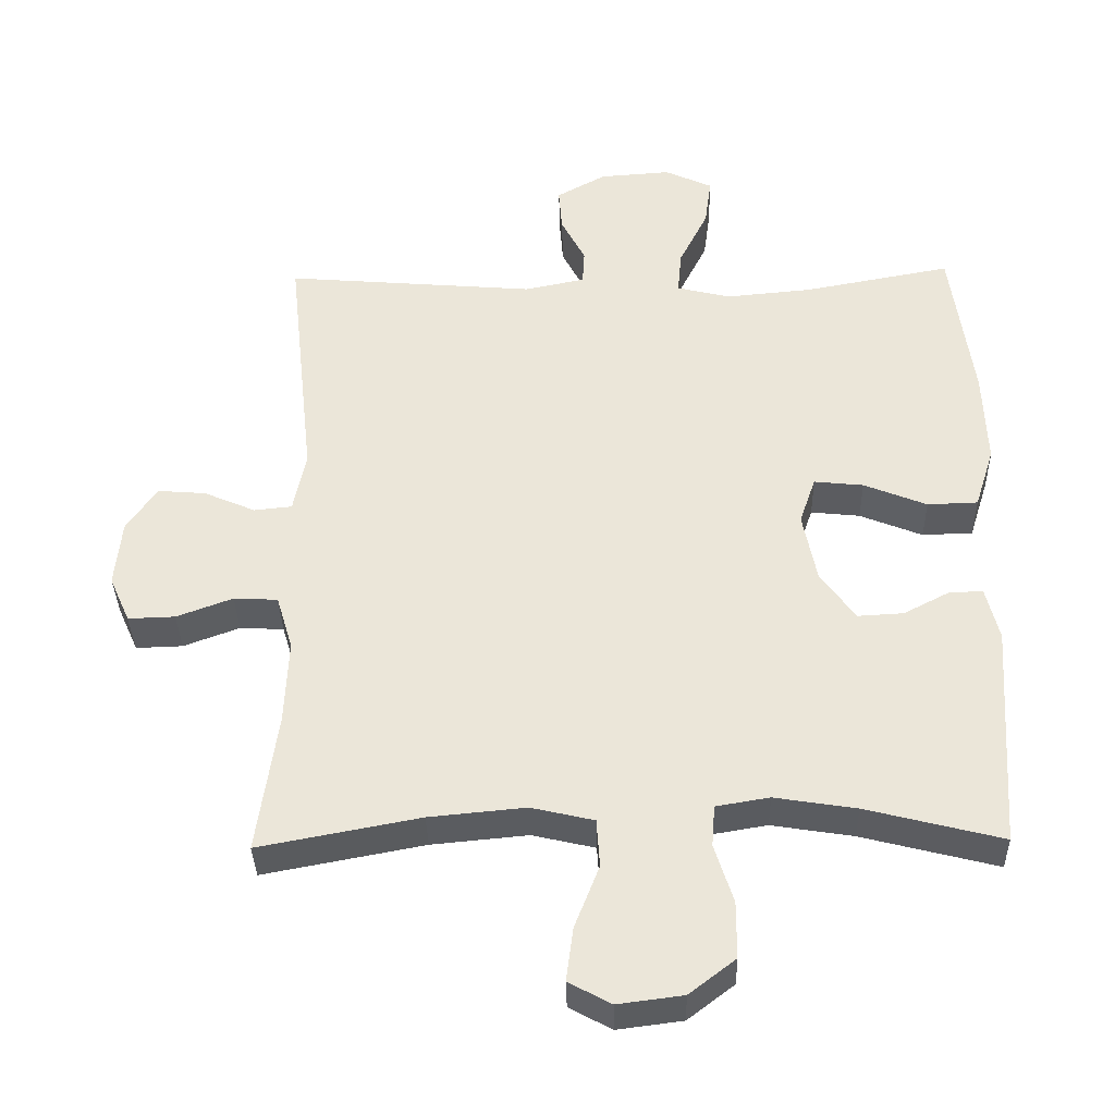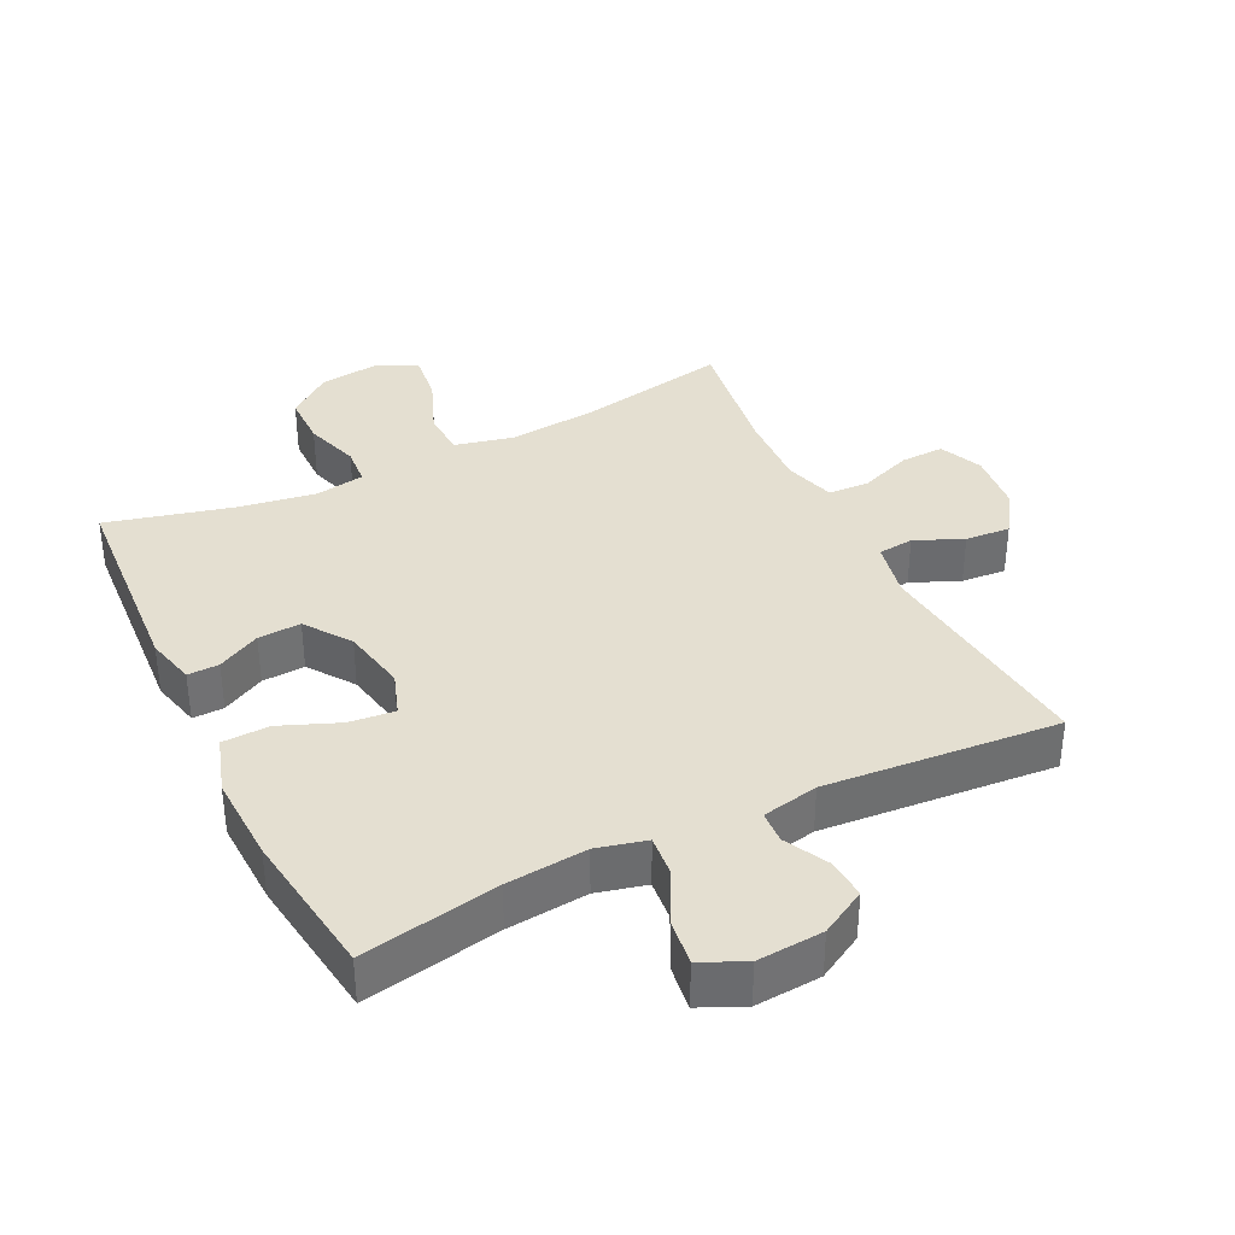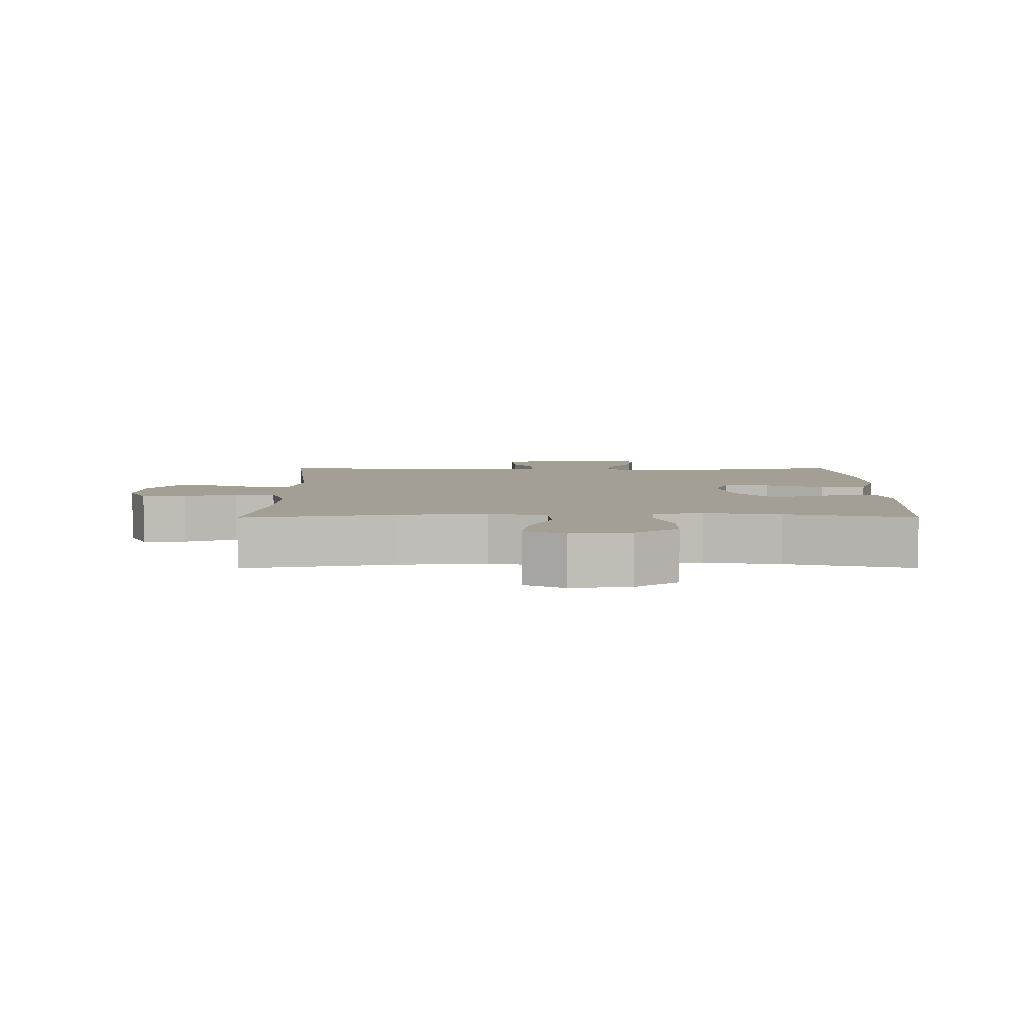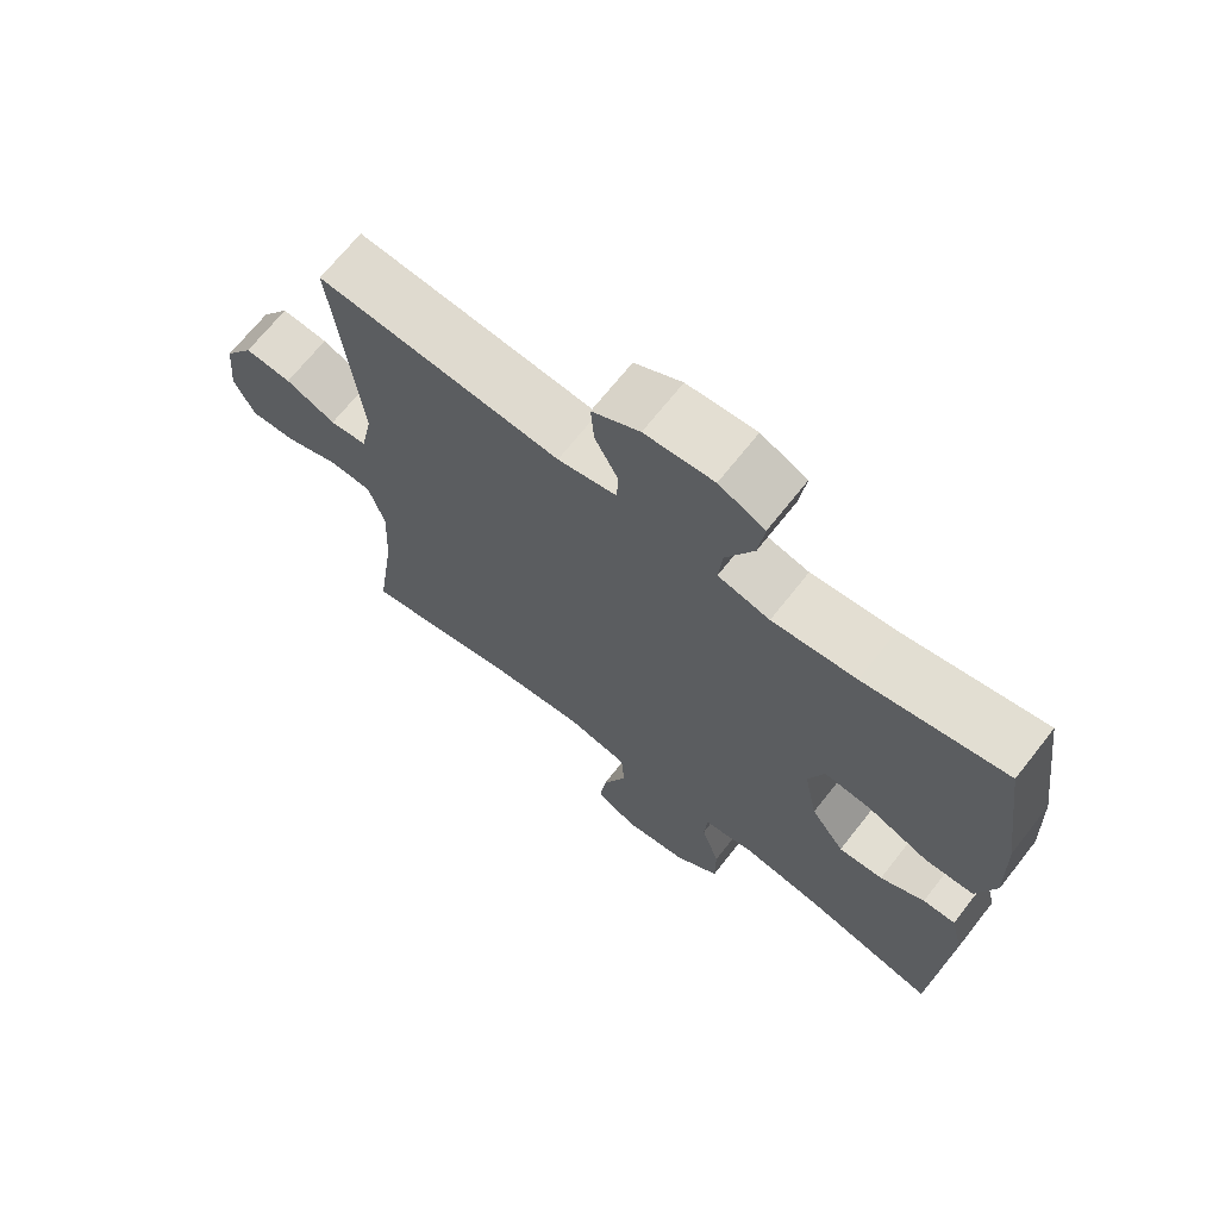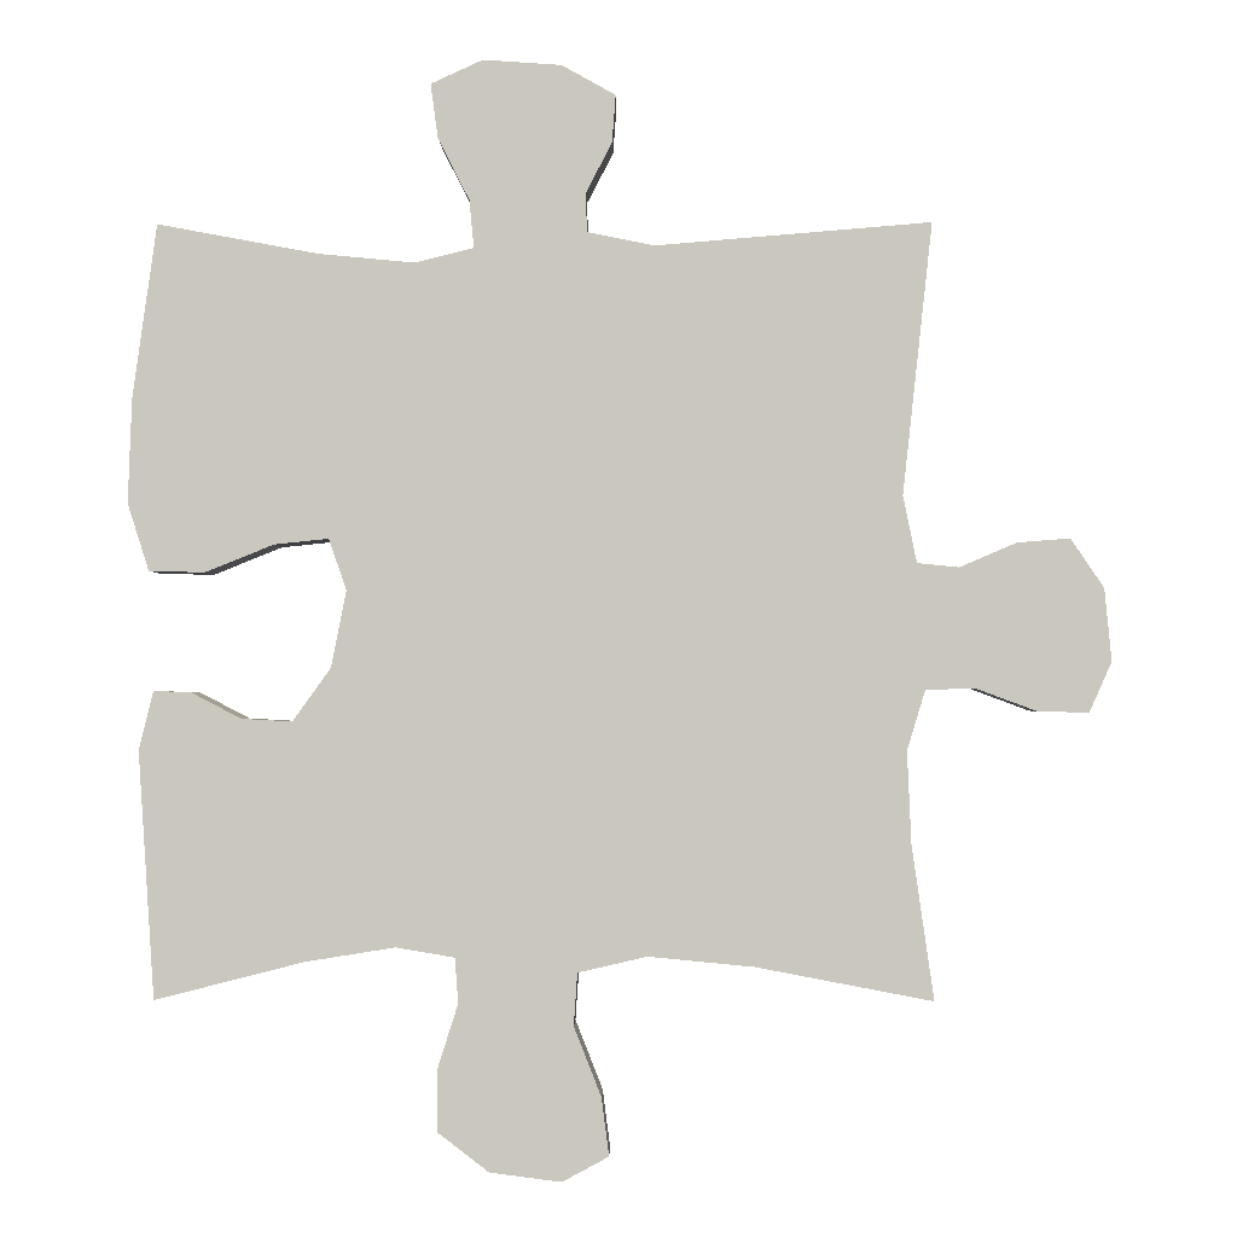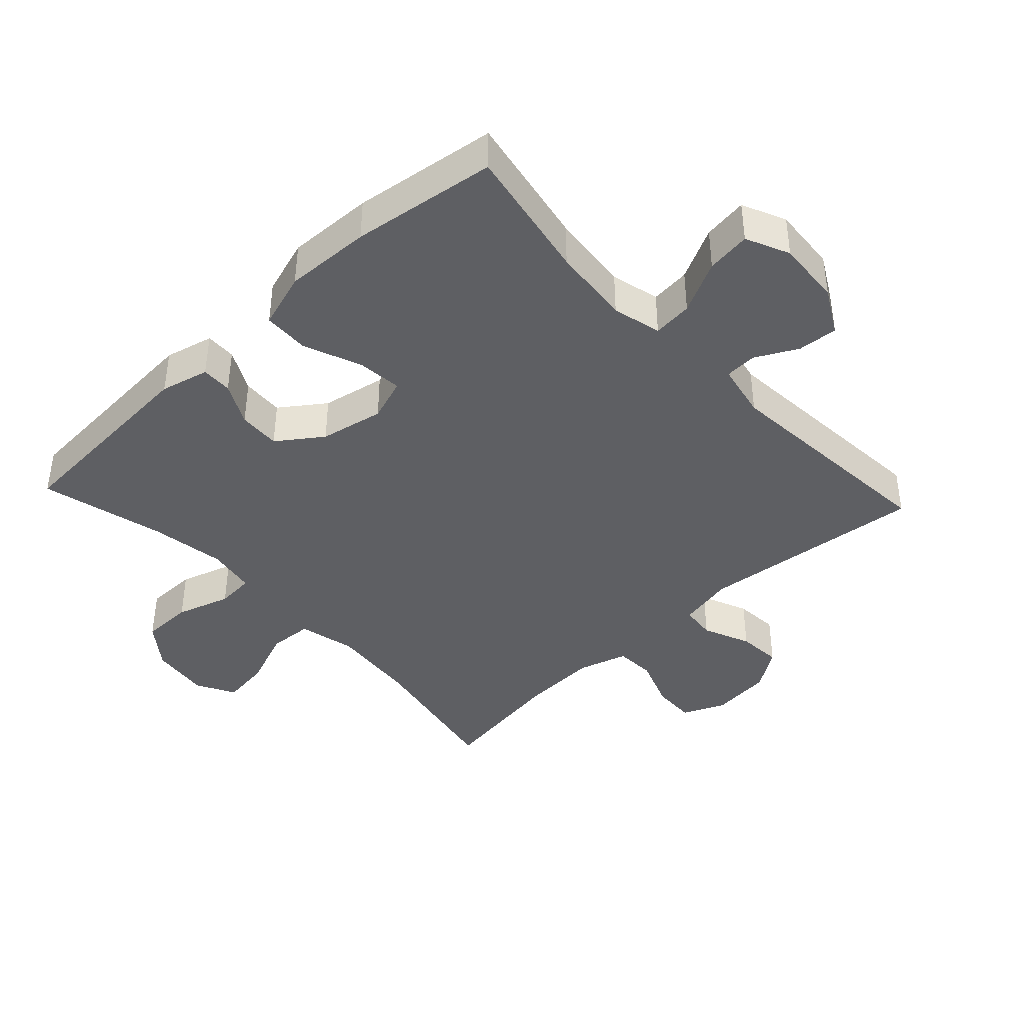
<metadata>
{"format":"obj","ext":"obj","renderer":"f3d","projection":"perspective","resolution":1024,"background":"white","views":[{"elev":-35.4,"azim":-178.7,"up":"+Z"},{"elev":36.8,"azim":-26.1,"up":"+Y"},{"elev":5.3,"azim":179.8,"up":"+Y"},{"elev":68.7,"azim":-141.8,"up":"+Z"},{"elev":-1.6,"azim":0.9,"up":"+Z"},{"elev":-41.2,"azim":-47.0,"up":"+Y"}]}
</metadata>
<code>
o path6448
v 0.4478 0.0375 -0.3045
v 0.4425 0.0375 -0.1847
v 0.4659 0.0375 -0.107
v 0.5287 0.0375 -0.104
v 0.6089 0.0375 -0.1338
v 0.6758 0.0375 -0.1359
v 0.7052 0.0375 -0.07013
v 0.6959 0.0375 0.02436
v 0.6528 0.0375 0.08823
v 0.5839 0.0375 0.0827
v 0.5102 0.0375 0.05093
v 0.4559 0.0375 0.05658
v 0.4381 0.0375 0.1434
v 0.4766 0.0375 0.4965
v 0.1184 0.0375 0.4671
v 0.03198 0.0375 0.4847
v 0.02925 0.0375 0.5342
v 0.06383 0.0375 0.6007
v 0.0686 0.0375 0.6628
v -0.001486 0.0375 0.702
v -0.1031 0.0375 0.7092
v -0.171 0.0375 0.6781
v -0.1618 0.0375 0.6087
v -0.1206 0.0375 0.5268
v -0.1148 0.0375 0.4647
v -0.1912 0.0375 0.4457
v -0.315 0.0375 0.4574
v -0.5253 0.0375 0.4965
v -0.5568 0.0375 0.2697
v -0.5619 0.0375 0.1345
v -0.5342 0.0375 0.04723
v -0.462 0.0375 0.04494
v -0.3722 0.0375 0.08115
v -0.3015 0.0375 0.08855
v -0.2785 0.0375 0.02159
v -0.2983 0.0375 -0.07813
v -0.348 0.0375 -0.1473
v -0.4137 0.0375 -0.1436
v -0.4792 0.0375 -0.1094
v -0.5274 0.0375 -0.1081
v -0.5462 0.0375 -0.1836
v -0.5253 0.0375 -0.5052
v -0.3305 0.0375 -0.4557
v -0.214 0.0375 -0.4372
v -0.1379 0.0375 -0.45
v -0.1335 0.0375 -0.5089
v -0.1603 0.0375 -0.5931
v -0.1599 0.0375 -0.6734
v -0.09353 0.0375 -0.7244
v -0.000496 0.0375 -0.7364
v 0.06019 0.0375 -0.7038
v 0.05033 0.0375 -0.6279
v 0.01485 0.0375 -0.5377
v 0.01947 0.0375 -0.4692
v 0.1093 0.0375 -0.4484
v 0.2468 0.0375 -0.4615
v 0.4766 0.0375 -0.5052
v 0.4478 -0.0375 -0.3045
v 0.4425 -0.0375 -0.1847
v 0.4659 -0.0375 -0.107
v 0.5287 -0.0375 -0.104
v 0.6089 -0.0375 -0.1338
v 0.6758 -0.0375 -0.1359
v 0.7052 -0.0375 -0.07013
v 0.6959 -0.0375 0.02436
v 0.6528 -0.0375 0.08823
v 0.5839 -0.0375 0.0827
v 0.5102 -0.0375 0.05093
v 0.4559 -0.0375 0.05658
v 0.4381 -0.0375 0.1434
v 0.4766 -0.0375 0.4965
v 0.1184 -0.0375 0.4671
v 0.03198 -0.0375 0.4847
v 0.02925 -0.0375 0.5342
v 0.06383 -0.0375 0.6007
v 0.0686 -0.0375 0.6628
v -0.001486 -0.0375 0.702
v -0.1031 -0.0375 0.7092
v -0.171 -0.0375 0.6781
v -0.1618 -0.0375 0.6087
v -0.1206 -0.0375 0.5268
v -0.1148 -0.0375 0.4647
v -0.1912 -0.0375 0.4457
v -0.315 -0.0375 0.4574
v -0.5253 -0.0375 0.4965
v -0.5568 -0.0375 0.2697
v -0.5619 -0.0375 0.1345
v -0.5342 -0.0375 0.04723
v -0.462 -0.0375 0.04494
v -0.3722 -0.0375 0.08115
v -0.3015 -0.0375 0.08855
v -0.2785 -0.0375 0.02159
v -0.2983 -0.0375 -0.07813
v -0.348 -0.0375 -0.1473
v -0.4137 -0.0375 -0.1436
v -0.4792 -0.0375 -0.1094
v -0.5274 -0.0375 -0.1081
v -0.5462 -0.0375 -0.1836
v -0.5253 -0.0375 -0.5052
v -0.3305 -0.0375 -0.4557
v -0.214 -0.0375 -0.4372
v -0.1379 -0.0375 -0.45
v -0.1335 -0.0375 -0.5089
v -0.1603 -0.0375 -0.5931
v -0.1599 -0.0375 -0.6734
v -0.09353 -0.0375 -0.7244
v -0.000496 -0.0375 -0.7364
v 0.06019 -0.0375 -0.7038
v 0.05033 -0.0375 -0.6279
v 0.01485 -0.0375 -0.5377
v 0.01947 -0.0375 -0.4692
v 0.1093 -0.0375 -0.4484
v 0.2468 -0.0375 -0.4615
v 0.4766 -0.0375 -0.5052
v -0.09353 0.0375 -0.7244
v -0.000496 0.0375 -0.7364
v 0.06019 0.0375 -0.7038
v 0.06019 0.0375 -0.7038
v -0.1599 0.0375 -0.6734
v 0.05033 0.0375 -0.6279
v -0.1603 0.0375 -0.5931
v 0.01485 0.0375 -0.5377
v -0.1335 0.0375 -0.5089
v 0.01947 0.0375 -0.4692
v 0.01947 0.0375 -0.4692
v -0.1379 0.0375 -0.45
v -0.1379 0.0375 -0.45
v 0.2468 0.0375 -0.4615
v 0.4766 0.0375 -0.5052
v 0.4766 0.0375 -0.5052
v -0.5253 0.0375 -0.5052
v -0.5253 0.0375 -0.5052
v -0.3305 0.0375 -0.4557
v 0.1093 0.0375 -0.4484
v -0.214 0.0375 -0.4372
v 0.4478 0.0375 -0.3045
v 0.4425 0.0375 -0.1847
v -0.5462 0.0375 -0.1836
v 0.4659 0.0375 -0.107
v 0.4659 0.0375 -0.107
v -0.5274 0.0375 -0.1081
v -0.5274 0.0375 -0.1081
v -0.348 0.0375 -0.1473
v -0.4137 0.0375 -0.1436
v -0.2983 0.0375 -0.07813
v -0.4792 0.0375 -0.1094
v 0.6089 0.0375 -0.1338
v 0.6758 0.0375 -0.1359
v 0.6758 0.0375 -0.1359
v 0.7052 0.0375 -0.07013
v 0.5287 0.0375 -0.104
v -0.2785 0.0375 0.02159
v 0.6959 0.0375 0.02436
v -0.3015 0.0375 0.08855
v -0.3015 0.0375 0.08855
v 0.6528 0.0375 0.08823
v 0.6528 0.0375 0.08823
v -0.5342 0.0375 0.04723
v -0.5342 0.0375 0.04723
v -0.462 0.0375 0.04494
v -0.3722 0.0375 0.08115
v -0.5619 0.0375 0.1345
v 0.5102 0.0375 0.05093
v 0.4559 0.0375 0.05658
v 0.4559 0.0375 0.05658
v 0.5839 0.0375 0.0827
v 0.4381 0.0375 0.1434
v -0.5568 0.0375 0.2697
v -0.5253 0.0375 0.4965
v -0.5253 0.0375 0.4965
v -0.315 0.0375 0.4574
v -0.1912 0.0375 0.4457
v -0.1148 0.0375 0.4647
v -0.1148 0.0375 0.4647
v -0.1206 0.0375 0.5268
v 0.1184 0.0375 0.4671
v 0.03198 0.0375 0.4847
v 0.03198 0.0375 0.4847
v 0.4766 0.0375 0.4965
v 0.4766 0.0375 0.4965
v 0.02925 0.0375 0.5342
v -0.1618 0.0375 0.6087
v 0.06383 0.0375 0.6007
v 0.0686 0.0375 0.6628
v 0.0686 0.0375 0.6628
v -0.171 0.0375 0.6781
v -0.171 0.0375 0.6781
v -0.001486 0.0375 0.702
v -0.1031 0.0375 0.7092
v -0.09353 -0.0375 -0.7244
v -0.000496 -0.0375 -0.7364
v 0.06019 -0.0375 -0.7038
v 0.06019 -0.0375 -0.7038
v -0.1599 -0.0375 -0.6734
v 0.05033 -0.0375 -0.6279
v -0.1603 -0.0375 -0.5931
v 0.01485 -0.0375 -0.5377
v -0.1335 -0.0375 -0.5089
v 0.01947 -0.0375 -0.4692
v 0.01947 -0.0375 -0.4692
v -0.1379 -0.0375 -0.45
v -0.1379 -0.0375 -0.45
v 0.2468 -0.0375 -0.4615
v 0.4766 -0.0375 -0.5052
v 0.4766 -0.0375 -0.5052
v -0.5253 -0.0375 -0.5052
v -0.5253 -0.0375 -0.5052
v -0.3305 -0.0375 -0.4557
v 0.1093 -0.0375 -0.4484
v -0.214 -0.0375 -0.4372
v 0.4478 -0.0375 -0.3045
v 0.4425 -0.0375 -0.1847
v -0.5462 -0.0375 -0.1836
v 0.4659 -0.0375 -0.107
v 0.4659 -0.0375 -0.107
v -0.5274 -0.0375 -0.1081
v -0.5274 -0.0375 -0.1081
v -0.348 -0.0375 -0.1473
v -0.4137 -0.0375 -0.1436
v -0.2983 -0.0375 -0.07813
v -0.4792 -0.0375 -0.1094
v 0.6089 -0.0375 -0.1338
v 0.6758 -0.0375 -0.1359
v 0.6758 -0.0375 -0.1359
v 0.7052 -0.0375 -0.07013
v 0.5287 -0.0375 -0.104
v -0.2785 -0.0375 0.02159
v 0.6959 -0.0375 0.02436
v -0.3015 -0.0375 0.08855
v -0.3015 -0.0375 0.08855
v 0.6528 -0.0375 0.08823
v 0.6528 -0.0375 0.08823
v -0.5342 -0.0375 0.04723
v -0.5342 -0.0375 0.04723
v -0.462 -0.0375 0.04494
v -0.3722 -0.0375 0.08115
v -0.5619 -0.0375 0.1345
v 0.5102 -0.0375 0.05093
v 0.4559 -0.0375 0.05658
v 0.4559 -0.0375 0.05658
v 0.5839 -0.0375 0.0827
v 0.4381 -0.0375 0.1434
v -0.5568 -0.0375 0.2697
v -0.5253 -0.0375 0.4965
v -0.5253 -0.0375 0.4965
v -0.315 -0.0375 0.4574
v -0.1912 -0.0375 0.4457
v -0.1148 -0.0375 0.4647
v -0.1148 -0.0375 0.4647
v -0.1206 -0.0375 0.5268
v 0.1184 -0.0375 0.4671
v 0.03198 -0.0375 0.4847
v 0.03198 -0.0375 0.4847
v 0.4766 -0.0375 0.4965
v 0.4766 -0.0375 0.4965
v 0.02925 -0.0375 0.5342
v -0.1618 -0.0375 0.6087
v 0.06383 -0.0375 0.6007
v 0.0686 -0.0375 0.6628
v 0.0686 -0.0375 0.6628
v -0.171 -0.0375 0.6781
v -0.171 -0.0375 0.6781
v -0.001486 -0.0375 0.702
v -0.1031 -0.0375 0.7092
f 196 195 197
f 213 219 221
f 229 246 236
f 223 225 222
f 263 258 259
f 196 197 198
f 243 236 246
f 228 222 225
f 194 190 196
f 263 256 258
f 227 251 229
f 222 228 226
f 190 195 196
f 226 238 214
f 218 219 208
f 211 212 203
f 212 214 239
f 242 251 227
f 209 212 227
f 211 203 204
f 197 199 198
f 201 220 210
f 229 251 252
f 243 246 244
f 241 226 228
f 251 242 254
f 257 264 261
f 229 247 246
f 248 252 250
f 201 199 220
f 238 226 241
f 220 209 227
f 192 195 191
f 199 209 220
f 263 264 257
f 210 218 208
f 241 228 231
f 229 252 248
f 208 213 206
f 236 243 237
f 213 221 216
f 236 237 235
f 239 242 227
f 212 239 227
f 235 237 233
f 203 212 209
f 210 220 218
f 229 248 247
f 250 252 256
f 250 256 263
f 250 263 257
f 198 199 201
f 208 219 213
f 239 214 238
f 191 195 190
f 49 50 107 106
f 50 118 193 107
f 48 49 106 105
f 51 52 109 108
f 47 48 105 104
f 52 53 110 109
f 46 47 104 103
f 53 125 200 110
f 127 46 103 202
f 56 130 205 113
f 132 43 100 207
f 54 55 112 111
f 55 56 113 112
f 43 44 101 100
f 44 45 102 101
f 57 1 58 114
f 1 2 59 58
f 41 42 99 98
f 2 140 215 59
f 142 41 98 217
f 37 38 95 94
f 36 37 94 93
f 39 40 97 96
f 38 39 96 95
f 5 149 224 62
f 6 7 64 63
f 4 5 62 61
f 3 4 61 60
f 35 36 93 92
f 7 8 65 64
f 155 35 92 230
f 8 157 232 65
f 159 32 89 234
f 32 33 90 89
f 30 31 88 87
f 11 165 240 68
f 10 11 68 67
f 9 10 67 66
f 12 13 70 69
f 33 34 91 90
f 29 30 87 86
f 170 29 86 245
f 27 28 85 84
f 26 27 84 83
f 174 26 83 249
f 24 25 82 81
f 15 178 253 72
f 180 15 72 255
f 13 14 71 70
f 16 17 74 73
f 23 24 81 80
f 17 18 75 74
f 18 185 260 75
f 187 23 80 262
f 19 20 77 76
f 21 22 79 78
f 20 21 78 77
f 121 122 120
f 138 146 144
f 154 161 171
f 148 147 150
f 188 184 183
f 121 123 122
f 168 171 161
f 153 150 147
f 119 121 115
f 188 183 181
f 152 154 176
f 147 151 153
f 115 121 120
f 151 139 163
f 143 133 144
f 136 128 137
f 137 164 139
f 167 152 176
f 134 152 137
f 136 129 128
f 122 123 124
f 126 135 145
f 154 177 176
f 168 169 171
f 166 153 151
f 176 179 167
f 182 186 189
f 154 171 172
f 173 175 177
f 126 145 124
f 163 166 151
f 145 152 134
f 117 116 120
f 124 145 134
f 188 182 189
f 135 133 143
f 166 156 153
f 154 173 177
f 133 131 138
f 161 162 168
f 138 141 146
f 161 160 162
f 164 152 167
f 137 152 164
f 160 158 162
f 128 134 137
f 135 143 145
f 154 172 173
f 175 181 177
f 175 188 181
f 175 182 188
f 123 126 124
f 133 138 144
f 164 163 139
f 116 115 120

</code>
